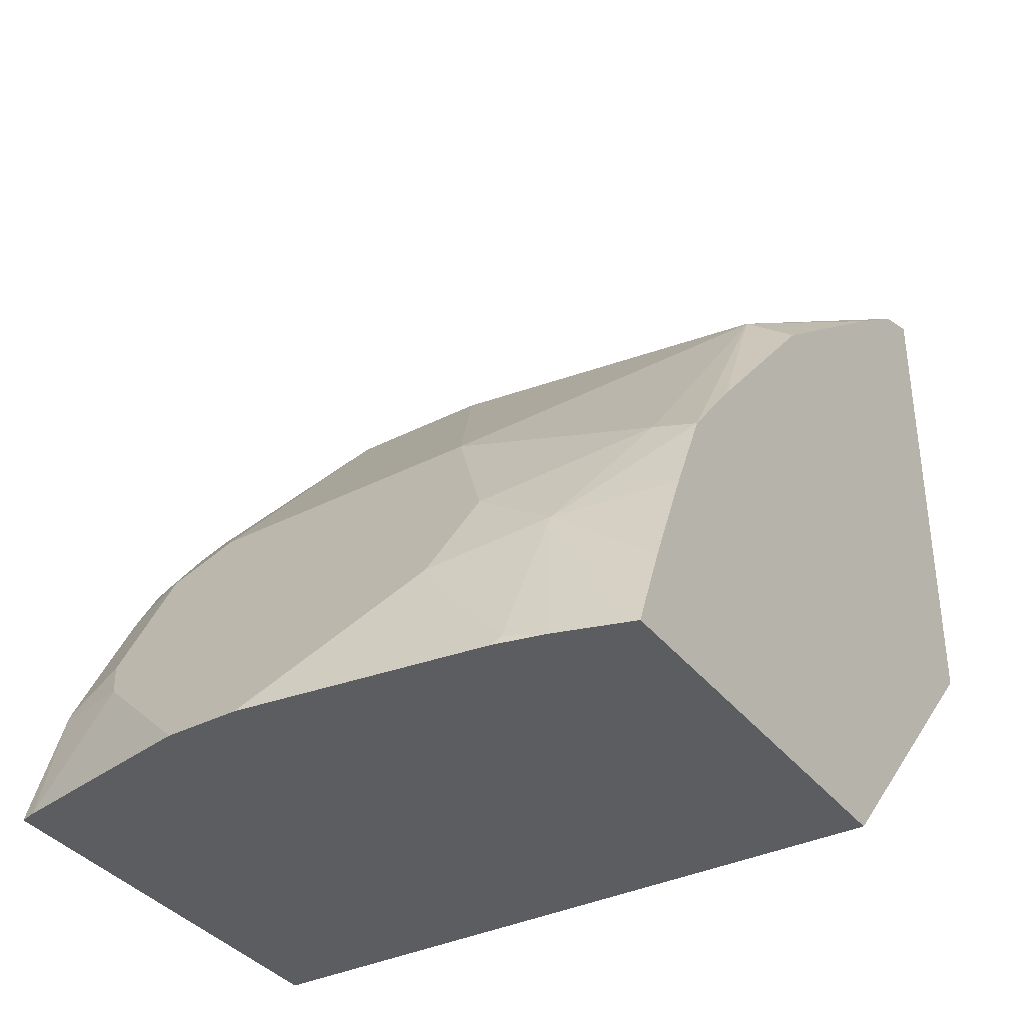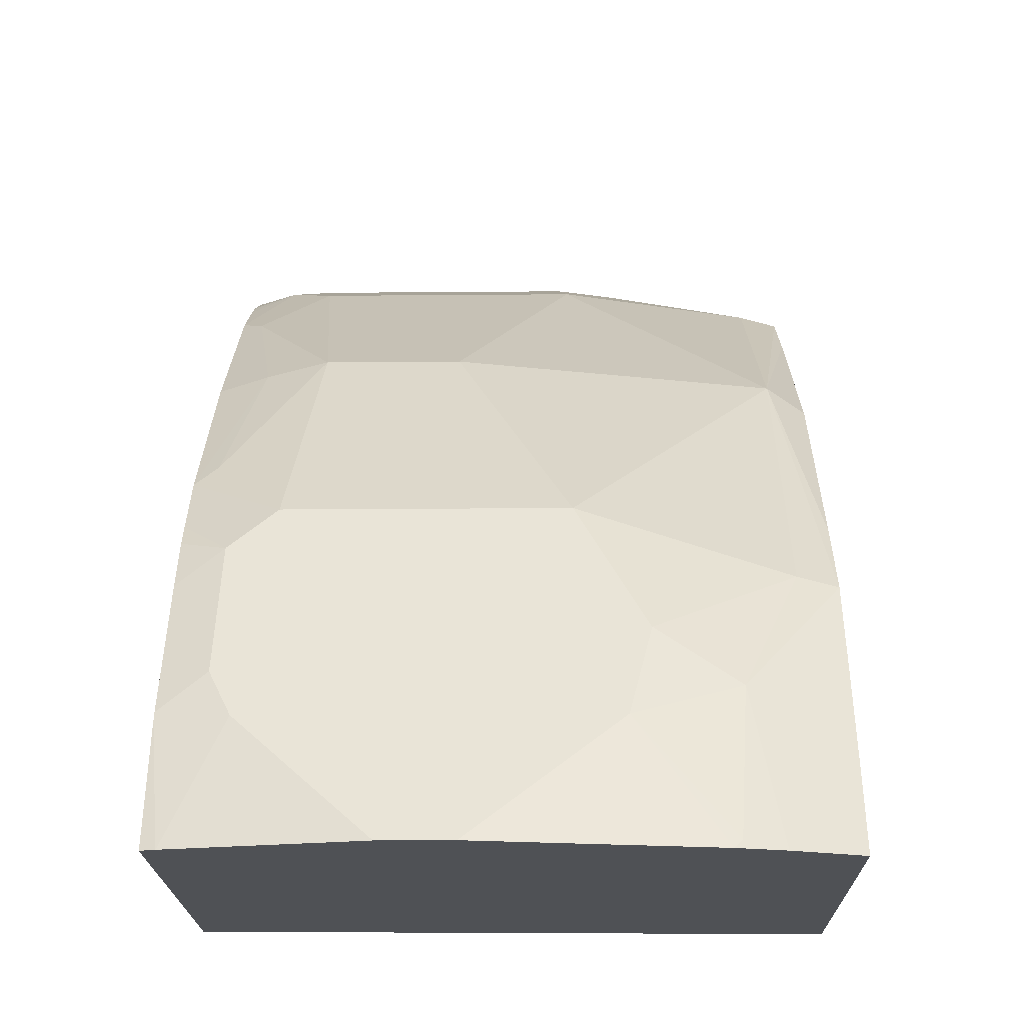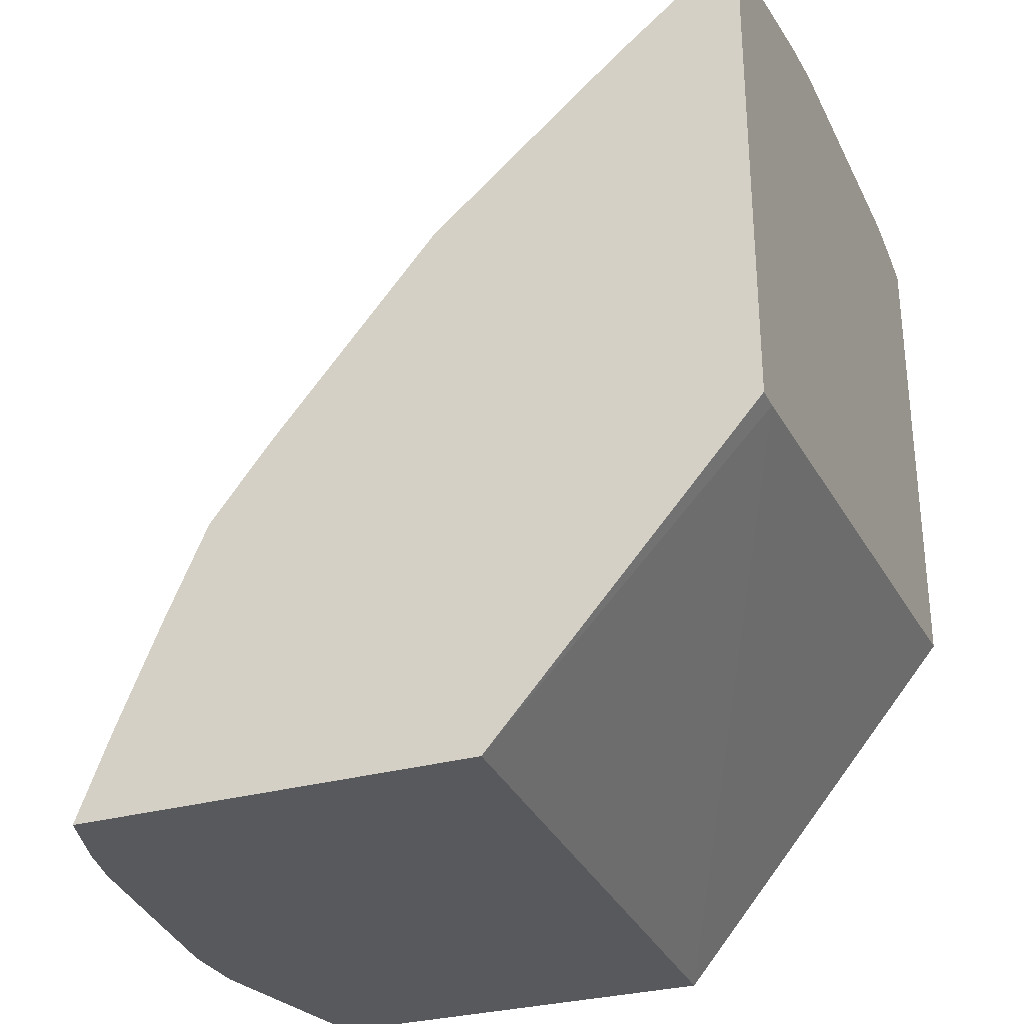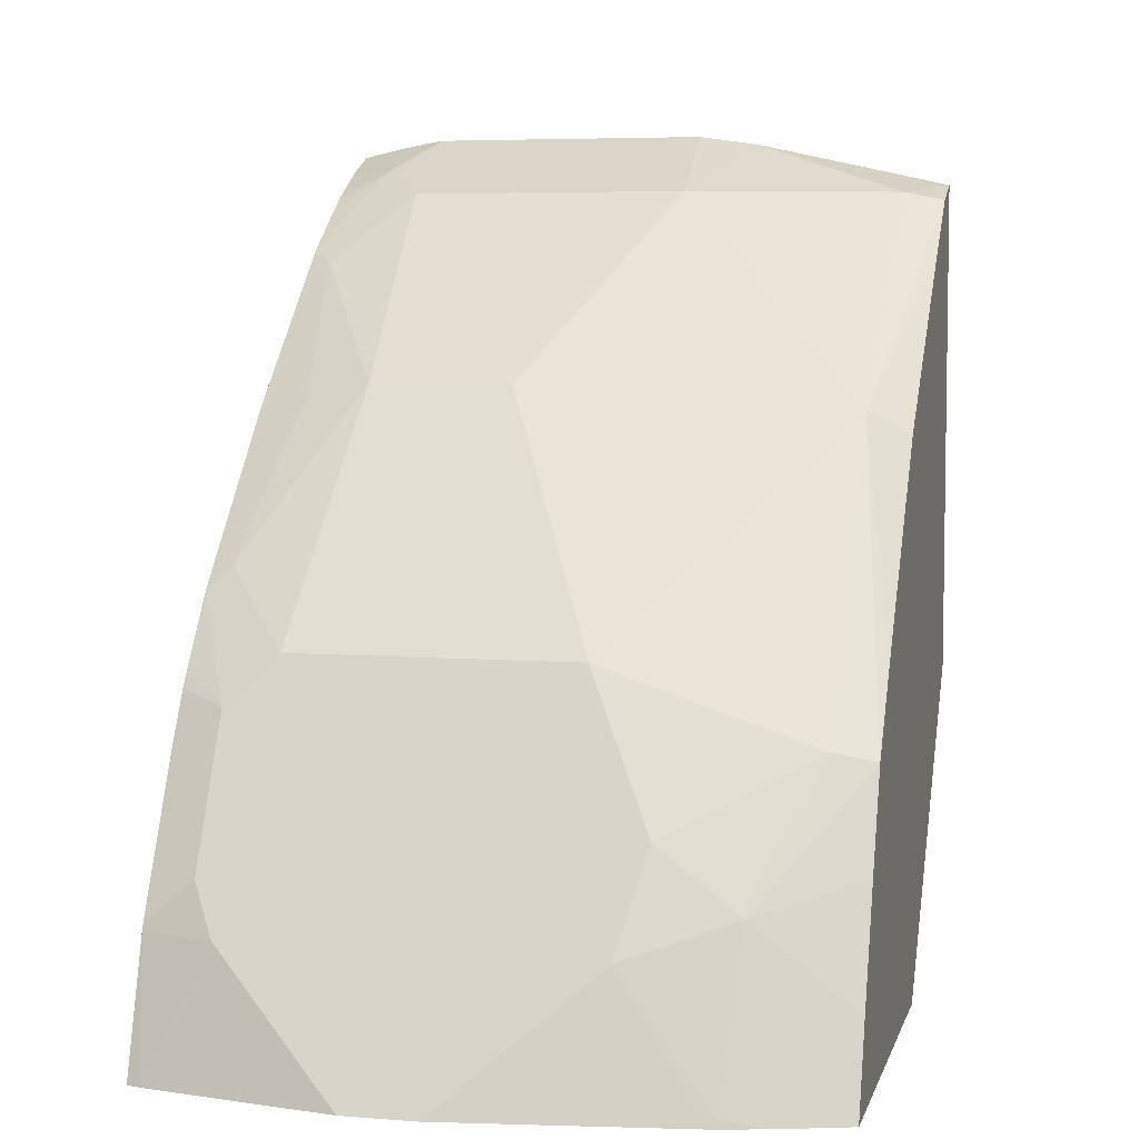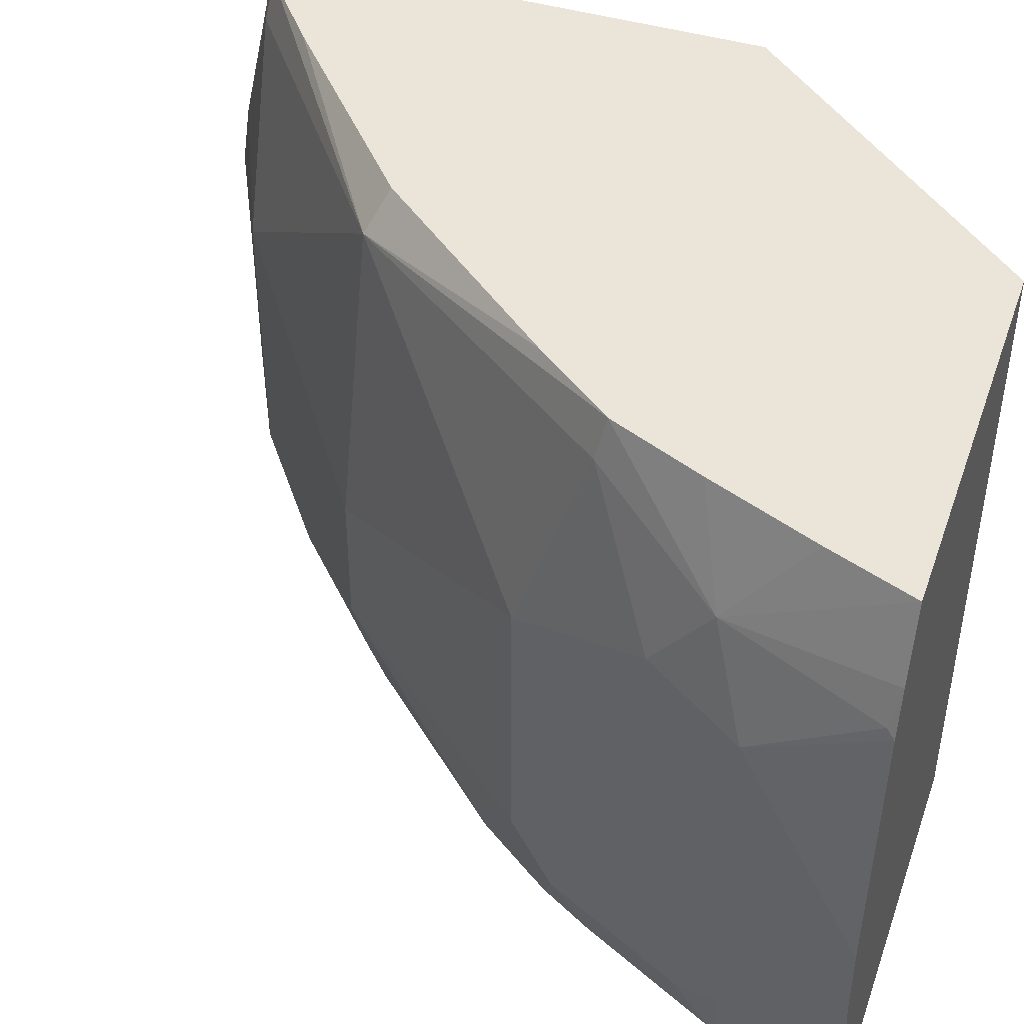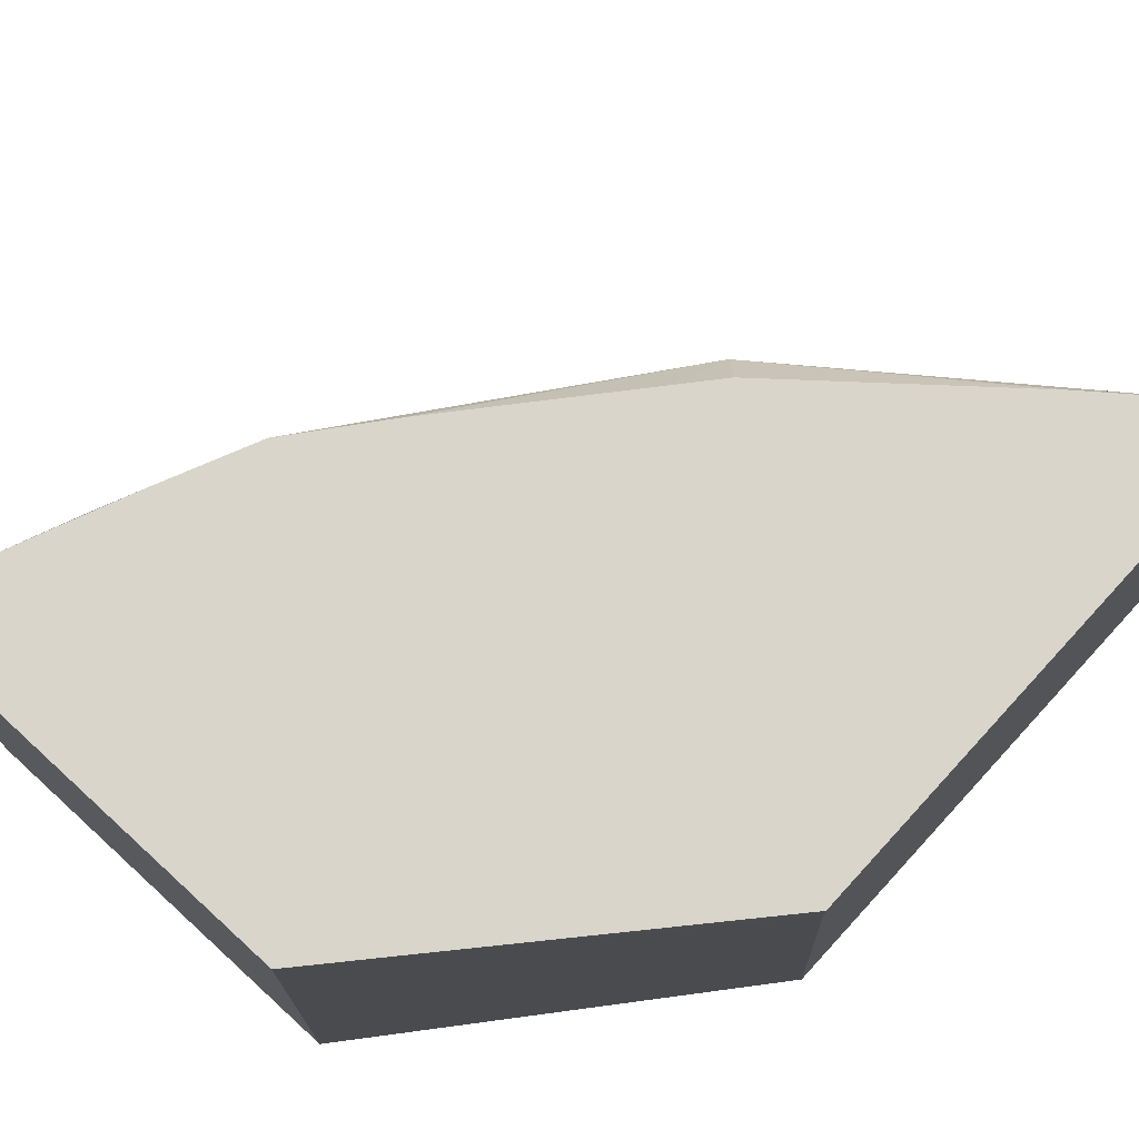
<metadata>
{"format":"obj","ext":"obj","renderer":"f3d","projection":"perspective","resolution":1024,"background":"white","views":[{"elev":-37.1,"azim":123.3,"up":"+Z"},{"elev":-19.8,"azim":90.9,"up":"+Z"},{"elev":-29.8,"azim":-157.6,"up":"+Z"},{"elev":5.6,"azim":103.6,"up":"+Z"},{"elev":44.6,"azim":108.9,"up":"+Y"},{"elev":74.5,"azim":-137.5,"up":"+Y"}]}
</metadata>
<code>
v 0.7501 -0.2094 0.2817
v 0.7425 -0.217 0.297
v 0.7501 -0.2437 0.2817
v 0.733 -0.09528 0.2817
v 0.7197 -0.1371 0.3427
v 0.7425 -0.2513 0.297
v 0.733 -0.3351 0.2817
v 0.7197 -0.3084 0.3427
v 0.7272 -0.07204 0.2817
v 0.7311 -0.0914 0.2856
v 0.7025 -0.08569 0.3598
v 0.6968 -0.1257 0.3884
v 0.6854 -0.1714 0.4112
v 0.731 -0.3423 0.2817
v 0.7121 -0.3423 0.3427
v 0.7082 -0.3198 0.3656
v 0.6854 -0.3084 0.4112
v 0.7235 -0.06102 0.2817
v 0.6783 -0.03715 0.3741
v 0.6585 -0.03715 0.4187
v 0.6625 -0.05713 0.4227
v 0.7159 -0.03807 0.2817
v 0.7156 -0.03715 0.2817
v 0.6997 -0.03715 0.3227
v 0.6625 -0.1599 0.4569
v 0.536 -0.3423 0.2817
v 0.7106 -0.3423 0.3466
v 0.6739 -0.3198 0.4341
v 0.6625 -0.297 0.4569
v 0.6283 -0.03715 0.4569
v 0.5597 -0.05713 0.5597
v 0.5241 -0.03715 0.2817
v 0.5712 -0.217 0.5712
v 0.3969 -0.04865 0.4256
v 0.3969 -0.3423 0.4482
v 0.6763 -0.3423 0.4151
v 0.6338 -0.3423 0.4801
v 0.6547 -0.3423 0.4512
v 0.6623 -0.3423 0.4403
v 0.6283 -0.3312 0.4912
v 0.5712 -0.2856 0.5712
v 0.5655 -0.03715 0.5312
v 0.5498 -0.03715 0.5497
v 0.5312 -0.03715 0.5654
v 0.4941 -0.03715 0.5968
v 0.4569 -0.03715 0.6283
v 0.4187 -0.03715 0.6585
v 0.4227 -0.05713 0.6625
v 0.4569 -0.1599 0.6625
v 0.3969 -0.03715 0.4256
v 0.3969 -0.3423 0.6842
v 0.5655 -0.317 0.5654
v 0.5597 -0.3423 0.5597
v 0.4569 -0.297 0.6625
v 0.4912 -0.3312 0.6283
v 0.3969 -0.03715 0.6668
v 0.3969 -0.1341 0.6883
v 0.3969 -0.1642 0.6926
v 0.4152 -0.3423 0.6763
v 0.4341 -0.3198 0.6739
v 0.3969 -0.321 0.6889
v 0.4801 -0.3423 0.6338
v 0.3969 -0.3012 0.6926
v 0.4403 -0.3423 0.6623
v 0.4512 -0.3423 0.6547
f 28 39 36
f 29 40 37
f 29 41 40
f 30 42 31
f 31 42 43
f 31 45 46
f 31 44 45
f 28 38 39
f 31 46 47
f 31 47 48
f 31 48 49
f 31 49 33
f 31 43 44
f 28 37 38
f 25 41 29
f 26 35 34
f 26 34 32
f 25 33 41
f 25 31 33
f 21 31 25
f 20 31 21
f 20 30 31
f 19 42 30
f 19 43 42
f 19 44 43
f 19 45 44
f 19 46 45
f 32 34 50
f 28 29 37
f 19 30 20
f 49 63 54
f 34 35 51
f 60 65 62
f 60 64 65
f 60 63 61
f 59 64 60
f 55 60 62
f 54 60 55
f 54 63 60
f 52 62 53
f 52 55 62
f 51 60 61
f 51 59 60
f 19 47 46
f 49 58 63
f 33 54 41
f 49 57 58
f 48 56 57
f 47 56 48
f 41 55 52
f 41 54 55
f 40 41 52
f 37 52 53
f 37 40 52
f 34 56 50
f 34 57 56
f 34 58 57
f 34 63 58
f 34 61 63
f 34 51 61
f 48 57 49
f 19 56 47
f 33 49 54
f 19 32 50
f 8 16 15
f 7 15 14
f 7 8 15
f 5 10 11
f 5 17 8
f 5 13 17
f 5 25 13
f 5 12 25
f 5 11 12
f 4 10 5
f 4 9 10
f 3 8 7
f 3 6 8
f 8 17 28
f 2 8 6
f 1 4 5
f 1 9 4
f 1 18 9
f 1 22 18
f 1 23 22
f 1 32 23
f 1 26 32
f 1 14 26
f 1 7 14
f 1 3 7
f 1 6 3
f 1 2 6
f 19 50 56
f 2 5 8
f 8 28 16
f 1 5 2
f 9 11 10
f 19 23 32
f 9 18 11
f 19 24 23
f 17 29 28
f 16 36 27
f 16 28 36
f 15 16 27
f 14 35 26
f 14 59 51
f 14 64 59
f 14 65 64
f 14 62 65
f 14 53 62
f 14 37 53
f 14 51 35
f 14 39 38
f 11 20 21
f 14 38 37
f 11 19 20
f 11 21 12
f 11 18 22
f 11 22 23
f 11 24 19
f 11 23 24
f 13 25 29
f 13 29 17
f 14 15 27
f 14 27 36
f 14 36 39
f 12 21 25

</code>
